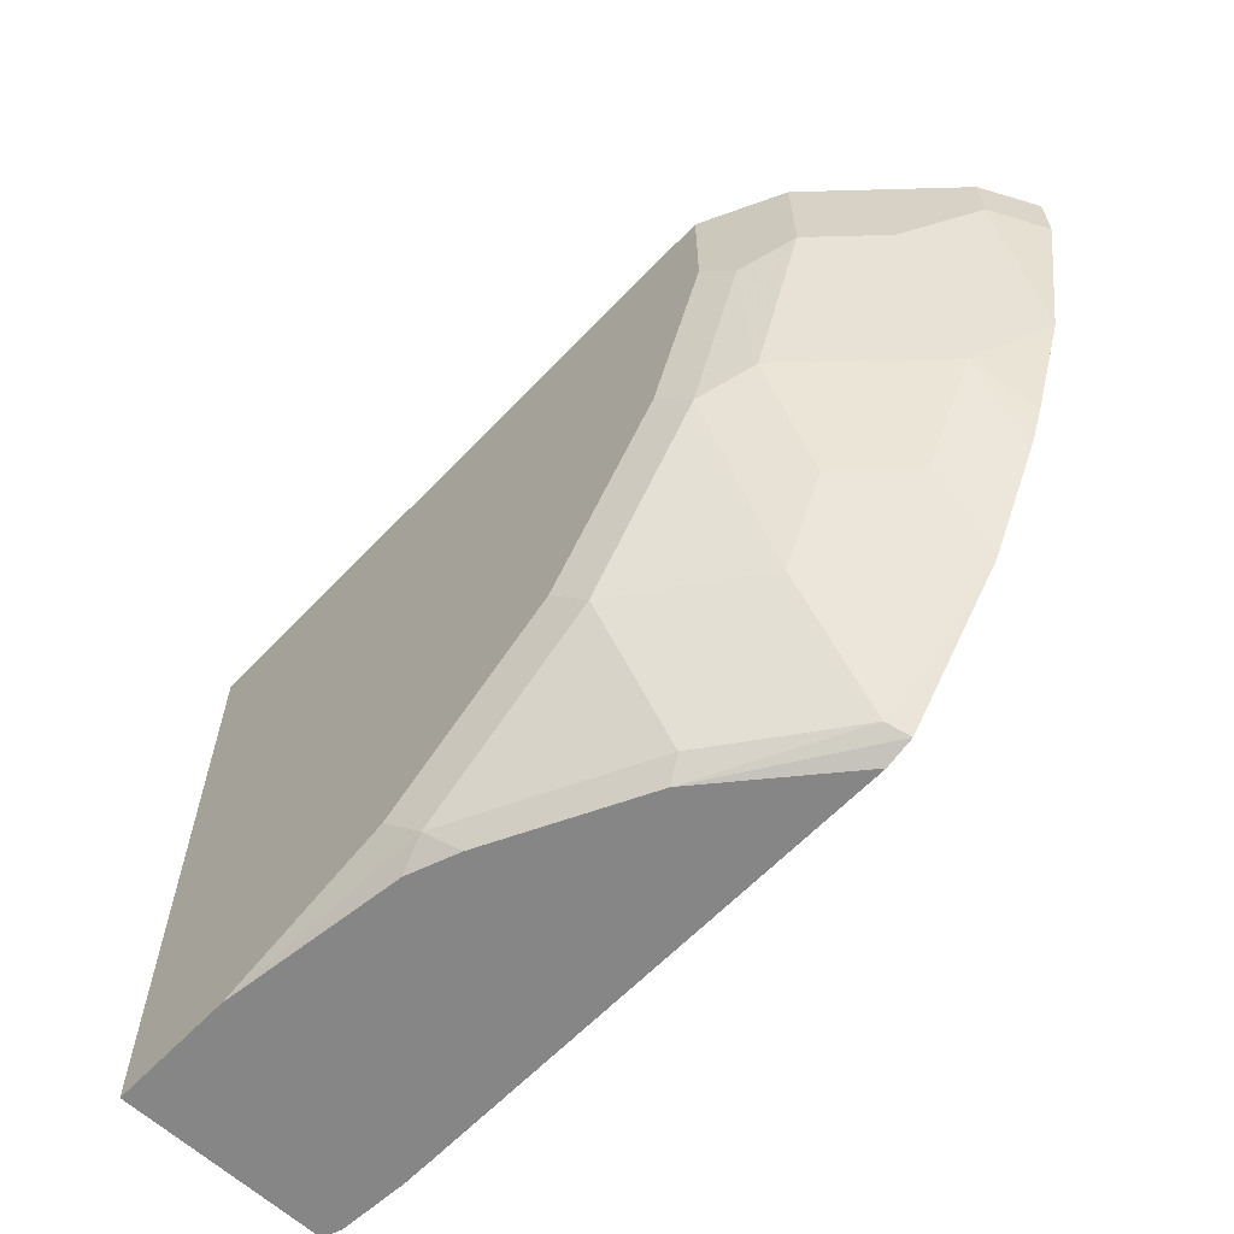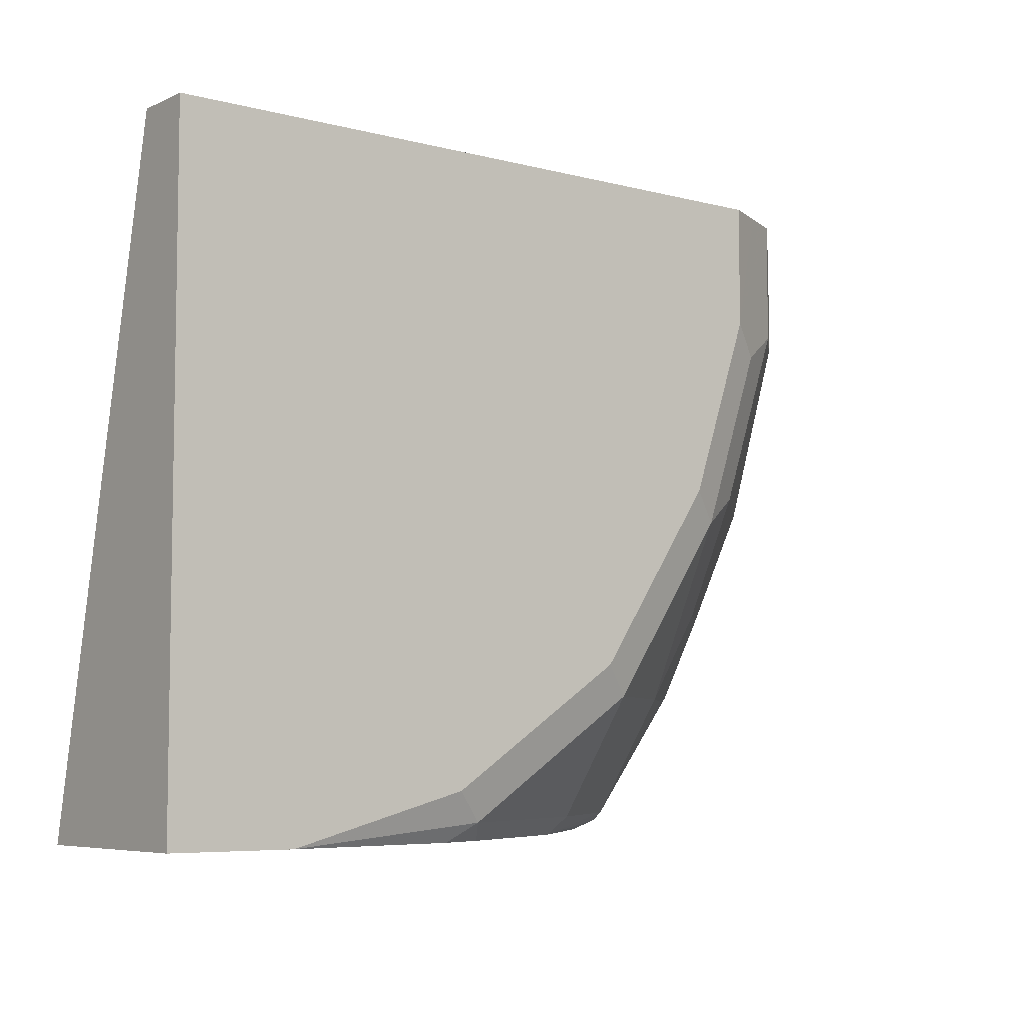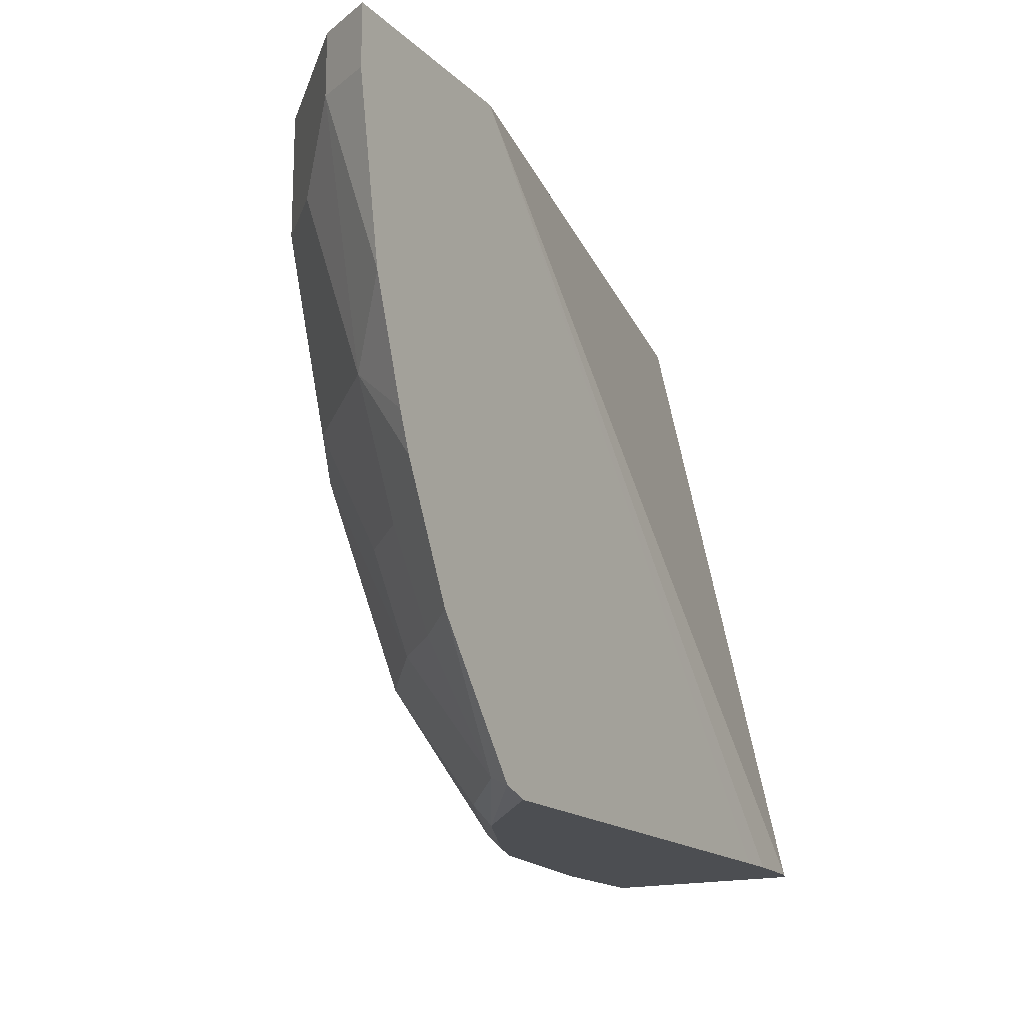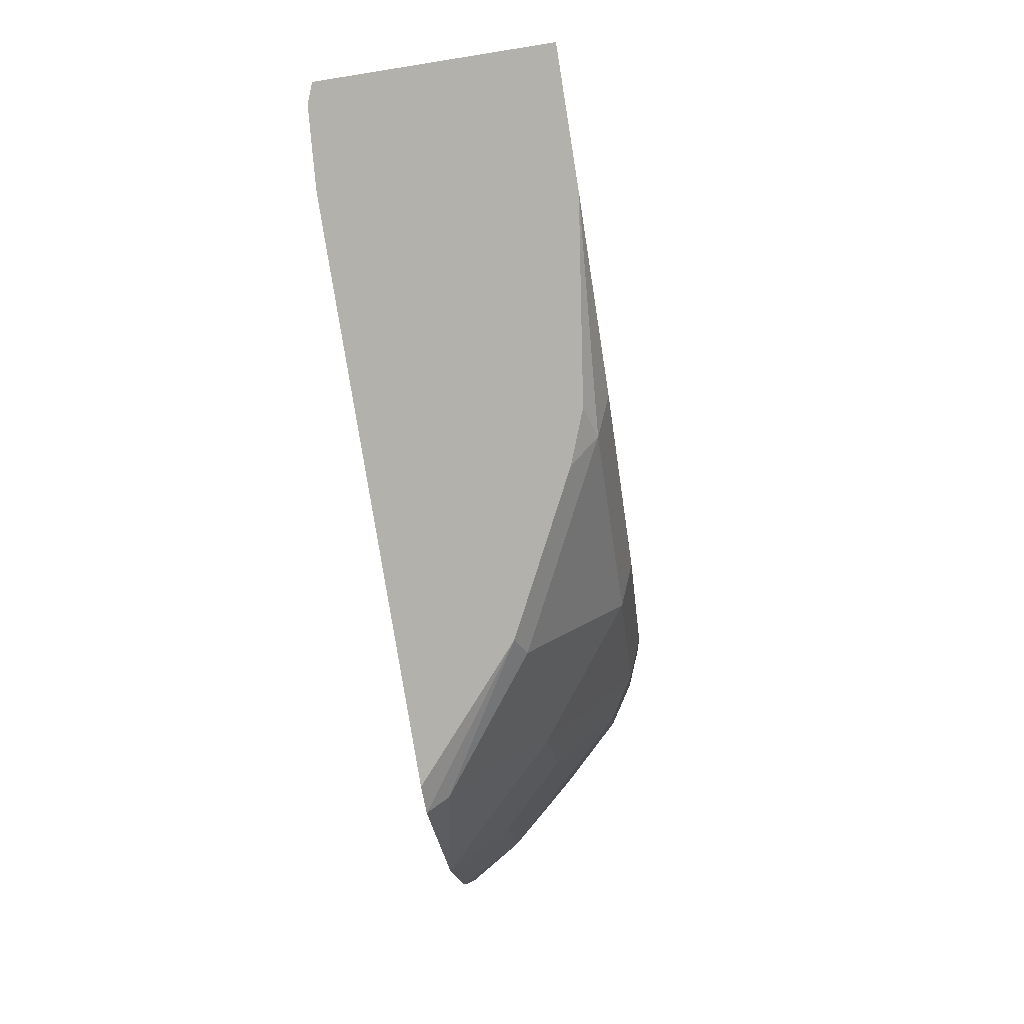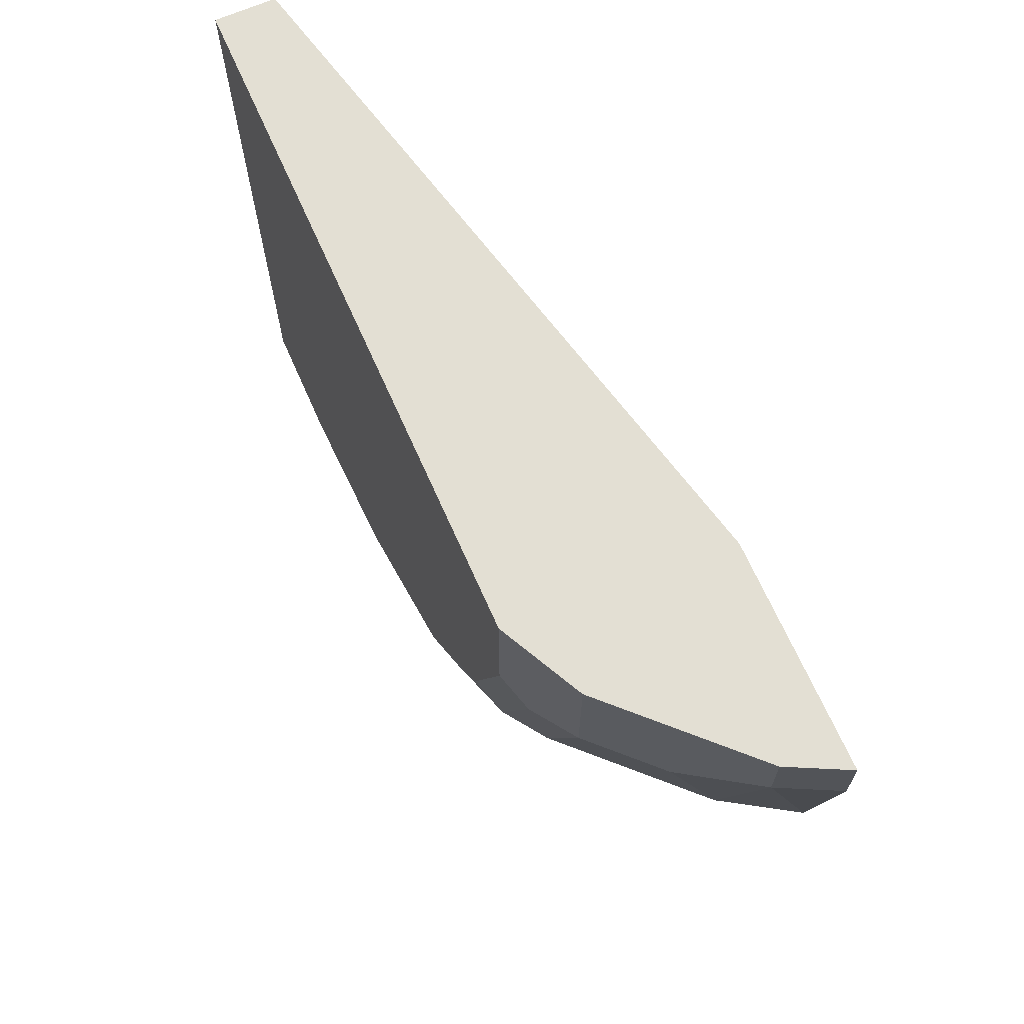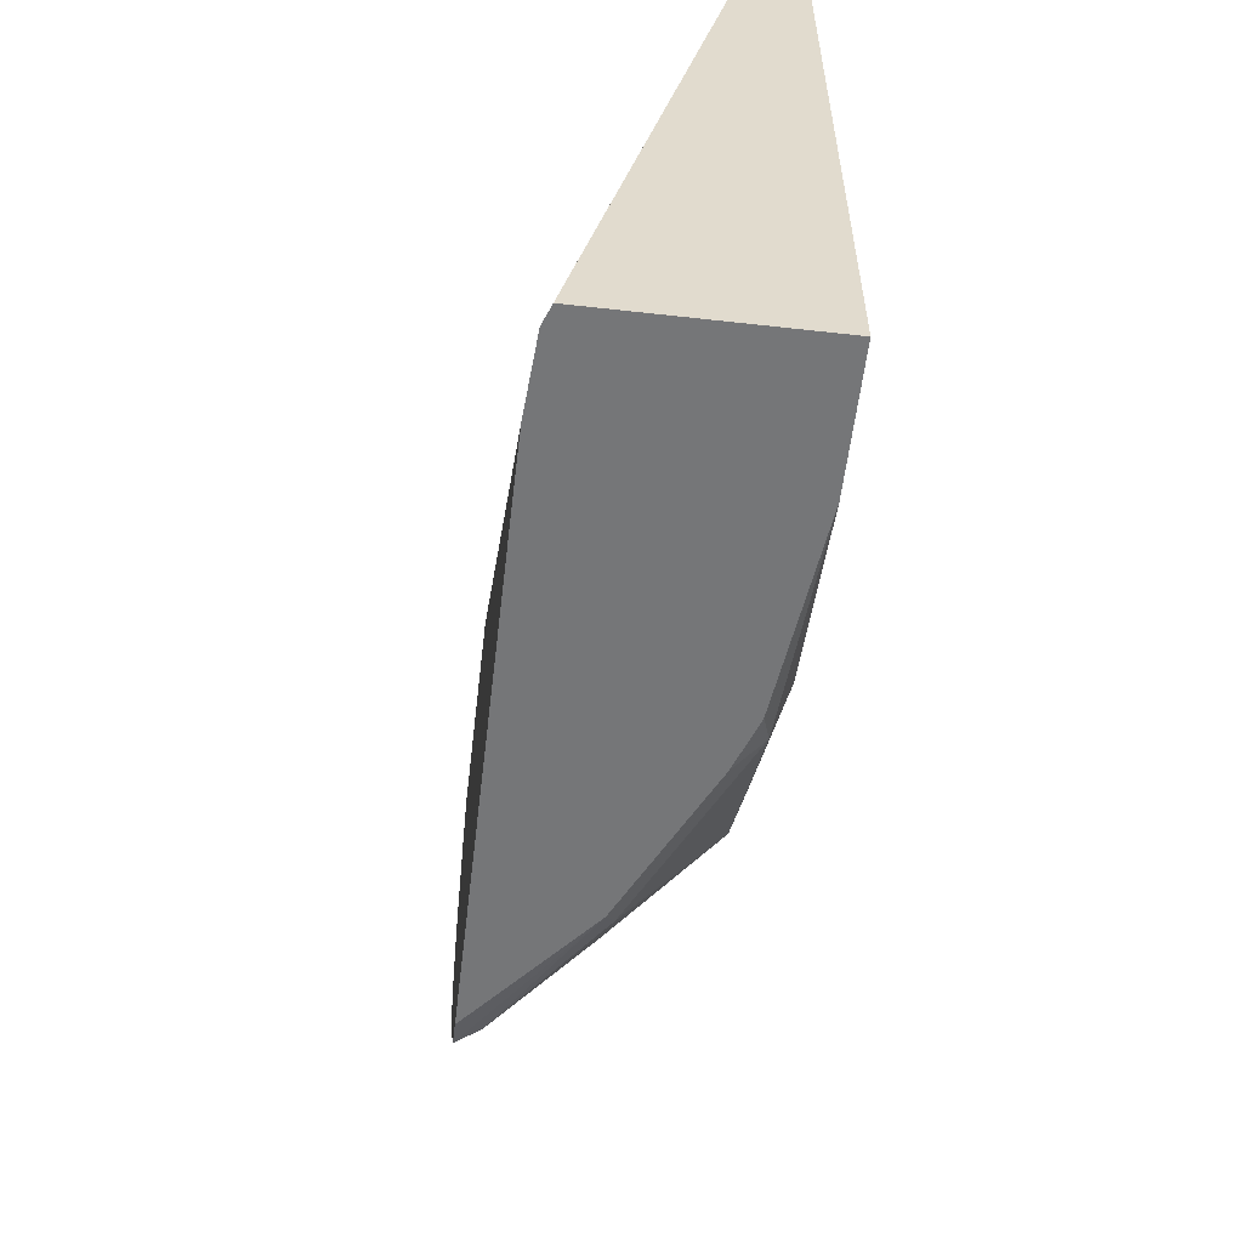
<metadata>
{"format":"obj","ext":"obj","renderer":"f3d","projection":"perspective","resolution":1024,"background":"white","views":[{"elev":-62.2,"azim":46.6,"up":"+Z"},{"elev":-6.3,"azim":-37.7,"up":"+Z"},{"elev":-16.8,"azim":119.9,"up":"+Z"},{"elev":-79.0,"azim":-80.9,"up":"+Z"},{"elev":67.0,"azim":66.2,"up":"+Z"},{"elev":-56.8,"azim":-96.7,"up":"+Z"}]}
</metadata>
<code>
v 0.3394 -0.6469 -0.3602
v 0.3548 -0.6469 -0.3549
v 0.2734 -0.7037 -0.3602
v 0.06696 -0.6469 -0.3602
v 0.3501 -0.6586 -0.3501
v 0.4135 -0.6469 -0.2802
v 0.2835 -0.7086 -0.3501
v 0.2601 -0.7103 -0.3602
v 0.04673 -0.647 -0.3602
v 0.3623 -0.6469 -0.01136
v 0.3835 -0.6753 -0.2835
v 0.3501 -0.7086 -0.2835
v 0.2835 -0.7587 -0.2835
v 0.4469 -0.6469 -0.2135
v 0.4113 -0.6781 -0.2334
v 0.2335 -0.7462 -0.3335
v 0.1835 -0.7587 -0.3501
v 0.2068 -0.737 -0.3602
v 0.007666 -0.6498 -0.3602
v 0.3737 -0.6469 0.0009804
v 0.3779 -0.7114 -0.2334
v 0.3779 -0.7448 -0.1668
v 0.3501 -0.7587 -0.1834
v 0.3334 -0.767 -0.1668
v 0.2668 -0.767 -0.2668
v 0.1668 -0.767 -0.3335
v 0.4446 -0.6781 -0.1668
v 0.4549 -0.6469 -0.1928
v 0.06672 -0.767 -0.3602
v 0.1668 -0.7537 -0.3602
v 0.1935 -0.7437 -0.3602
v -0.002087 -0.6536 -0.3602
v -0.002087 -0.7337 0.0009804
v 0.4936 -0.6469 0.0009804
v 0.3835 -0.7587 -0.0834
v 0.4113 -0.7448 -0.06672
v 0.3668 -0.767 -0.06672
v 0.4764 -0.6469 -0.1307
v 0.478 -0.6781 -0.03338
v 0.4446 -0.7114 -0.06672
v -0.002087 -0.767 -0.3602
v -0.002087 -0.7659 0.0009804
v 0.478 -0.6781 0.0009804
v 0.4936 -0.6469 -0.03338
v 0.4113 -0.7448 0.0009804
v 0.4106 -0.7451 0.0009804
v 0.3884 -0.7562 0.0009804
v 0.3668 -0.767 0.0009804
v -0.002087 -0.767 0.000945
v -0.0009707 -0.767 0.0009804
f 23 37 24
f 20 45 43
f 20 43 34
f 22 35 23
f 22 36 35
f 22 40 36
f 23 35 37
f 20 46 45
f 22 27 40
f 20 47 46
f 17 30 31
f 20 50 48
f 20 42 50
f 20 33 42
f 19 33 20
f 19 32 33
f 17 31 18
f 17 29 30
f 17 26 29
f 15 22 21
f 24 37 48
f 20 48 47
f 24 48 50
f 36 46 37
f 24 49 41
f 15 27 22
f 42 49 50
f 38 44 39
f 37 47 48
f 37 46 47
f 36 45 46
f 36 43 45
f 36 39 43
f 36 40 39
f 35 36 37
f 34 39 44
f 34 43 39
f 32 42 33
f 32 49 42
f 32 41 49
f 27 39 40
f 27 38 39
f 27 28 38
f 24 26 25
f 24 29 26
f 24 41 29
f 24 50 49
f 14 28 27
f 1 19 9
f 13 17 16
f 2 5 3
f 1 6 2
f 1 14 6
f 1 28 14
f 1 38 28
f 1 44 38
f 1 34 44
f 1 20 34
f 1 10 20
f 2 6 5
f 1 4 10
f 1 41 32
f 1 29 41
f 1 30 29
f 1 31 30
f 1 18 31
f 1 8 18
f 1 3 8
f 1 2 3
f 14 27 15
f 1 32 19
f 3 7 8
f 1 9 4
f 4 9 10
f 13 26 17
f 3 5 7
f 13 25 26
f 13 24 25
f 13 23 24
f 12 23 13
f 12 22 23
f 11 15 21
f 11 21 12
f 10 19 20
f 12 21 22
f 8 17 18
f 7 17 8
f 7 16 17
f 7 13 16
f 6 15 11
f 6 14 15
f 5 13 7
f 5 12 13
f 9 19 10
f 5 11 12
f 5 6 11

</code>
